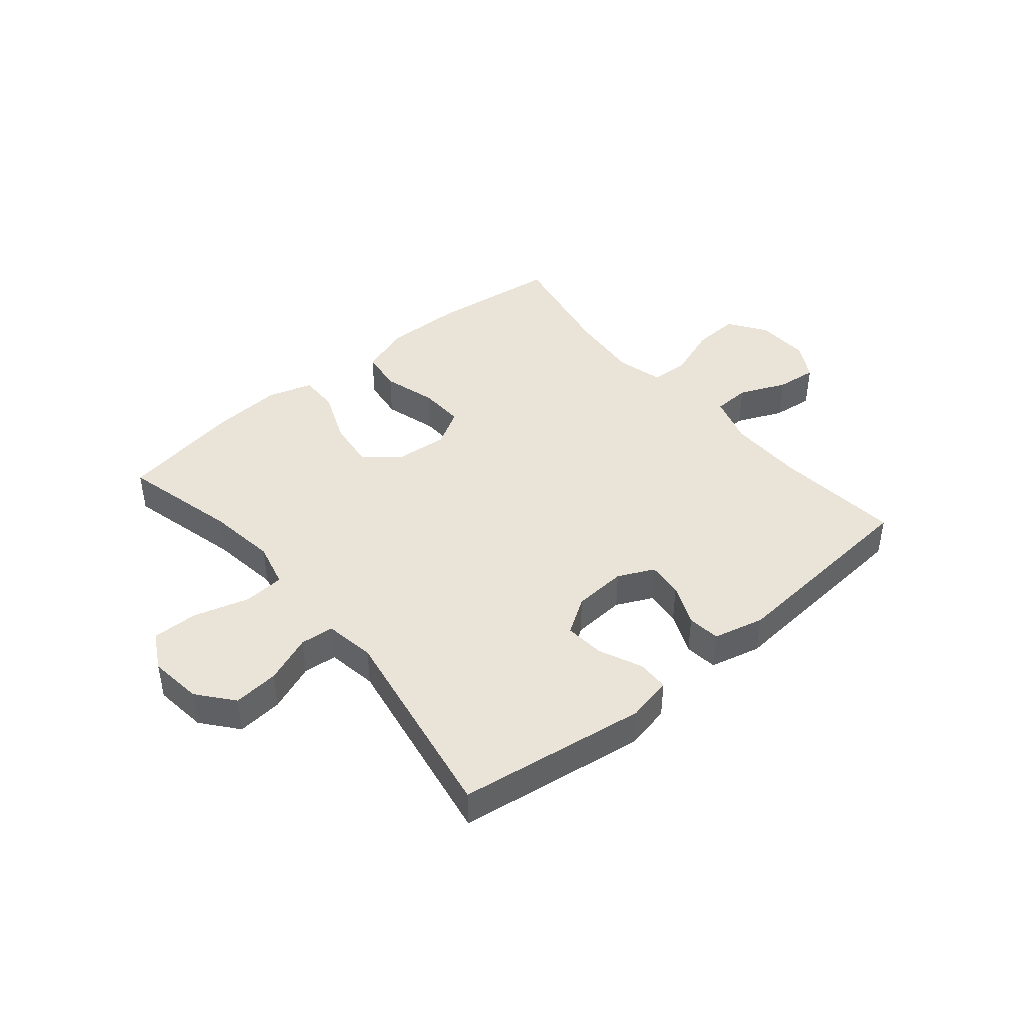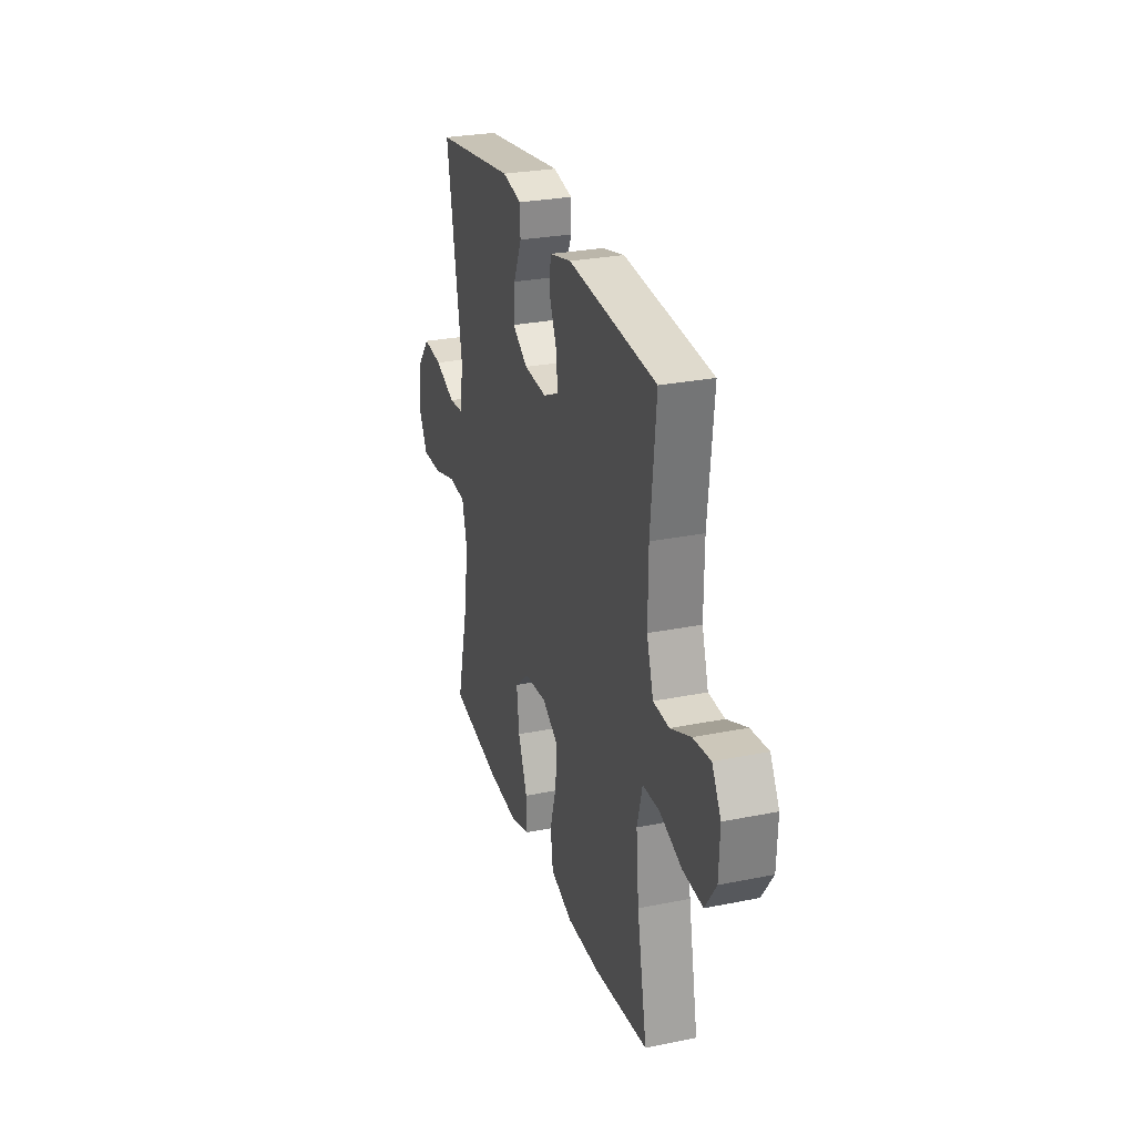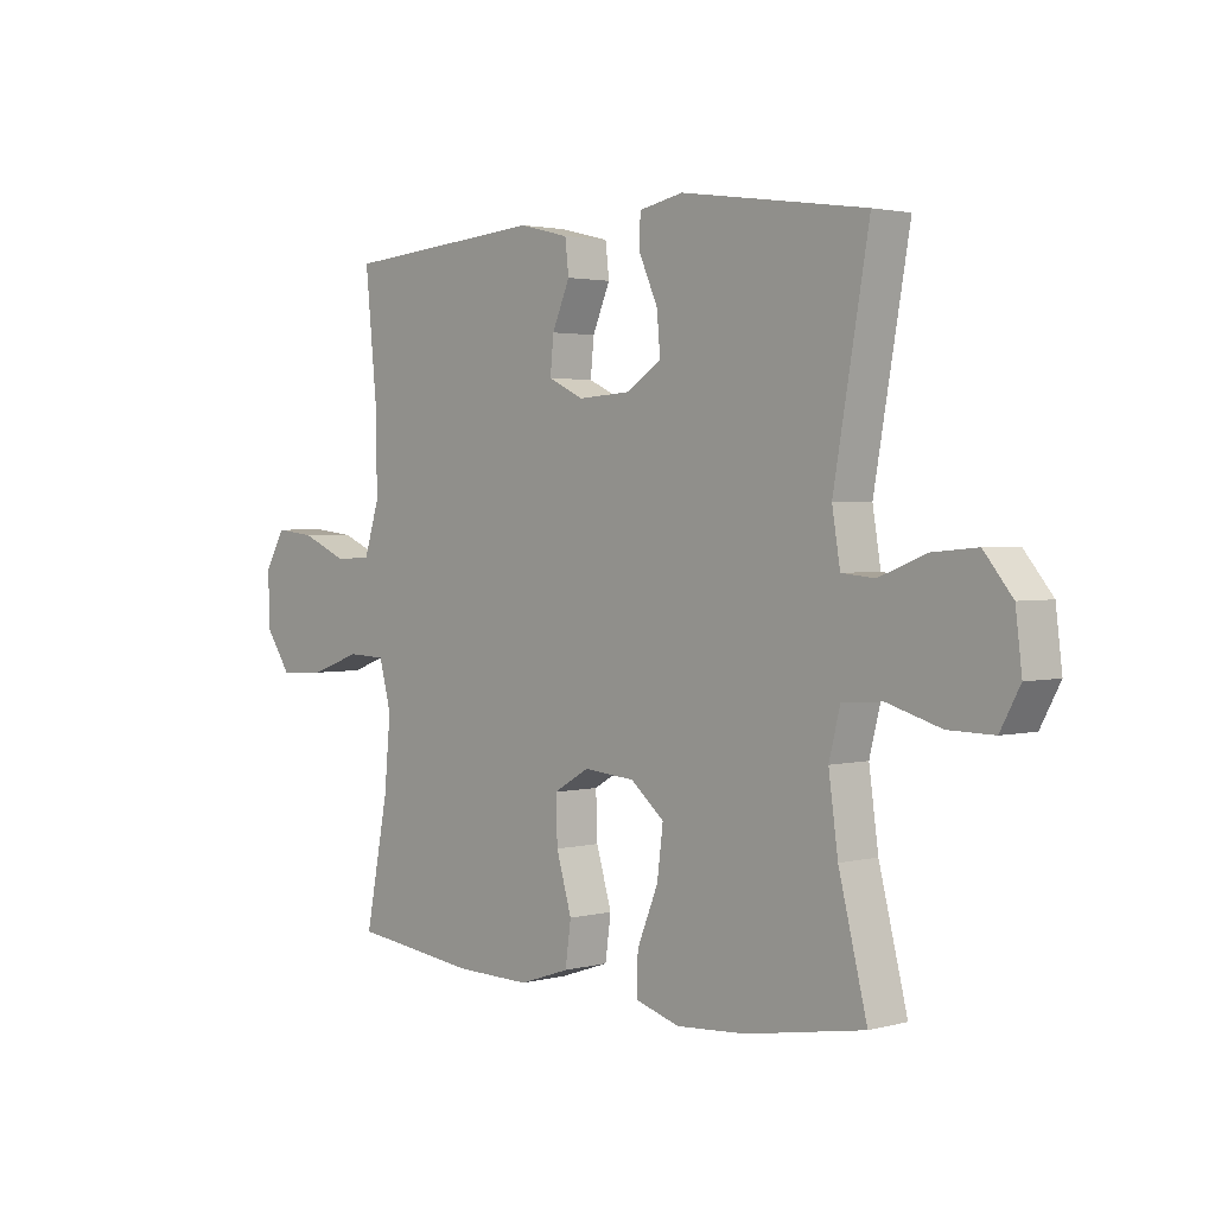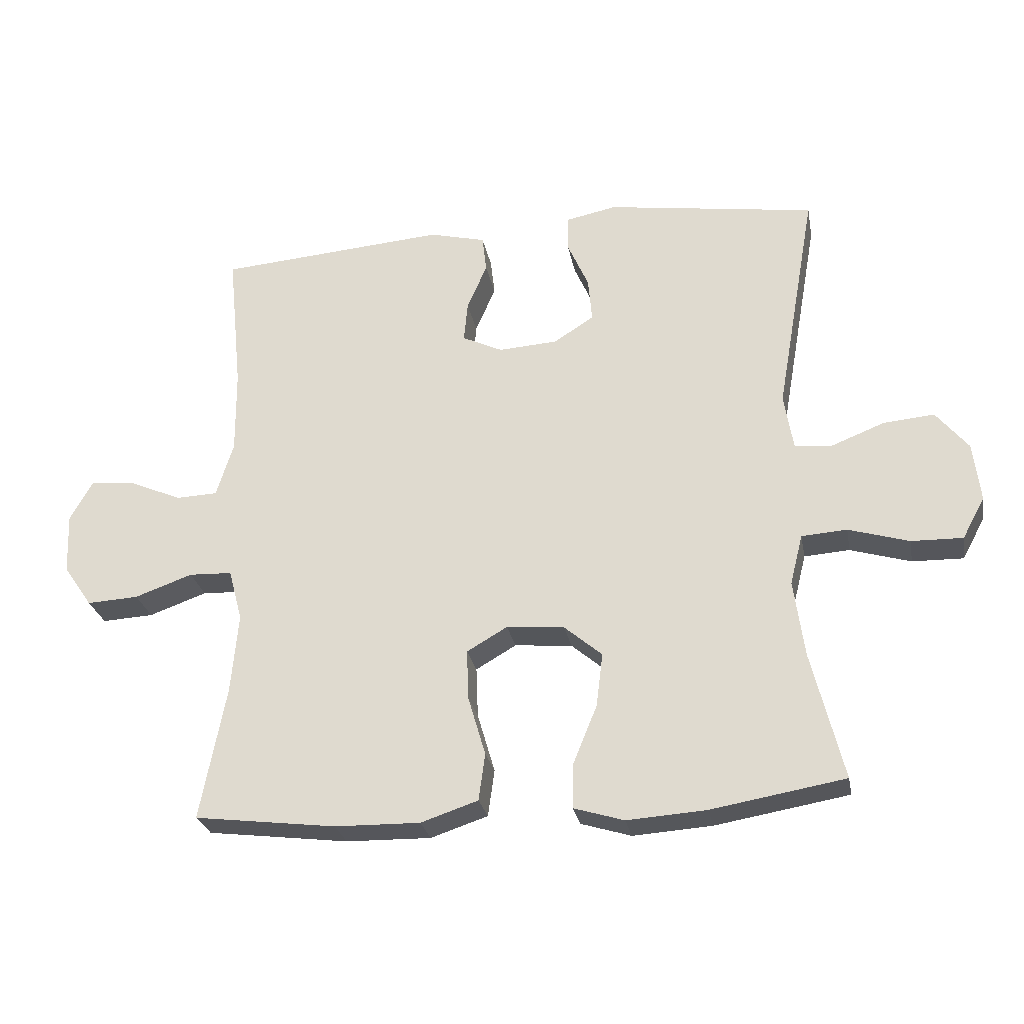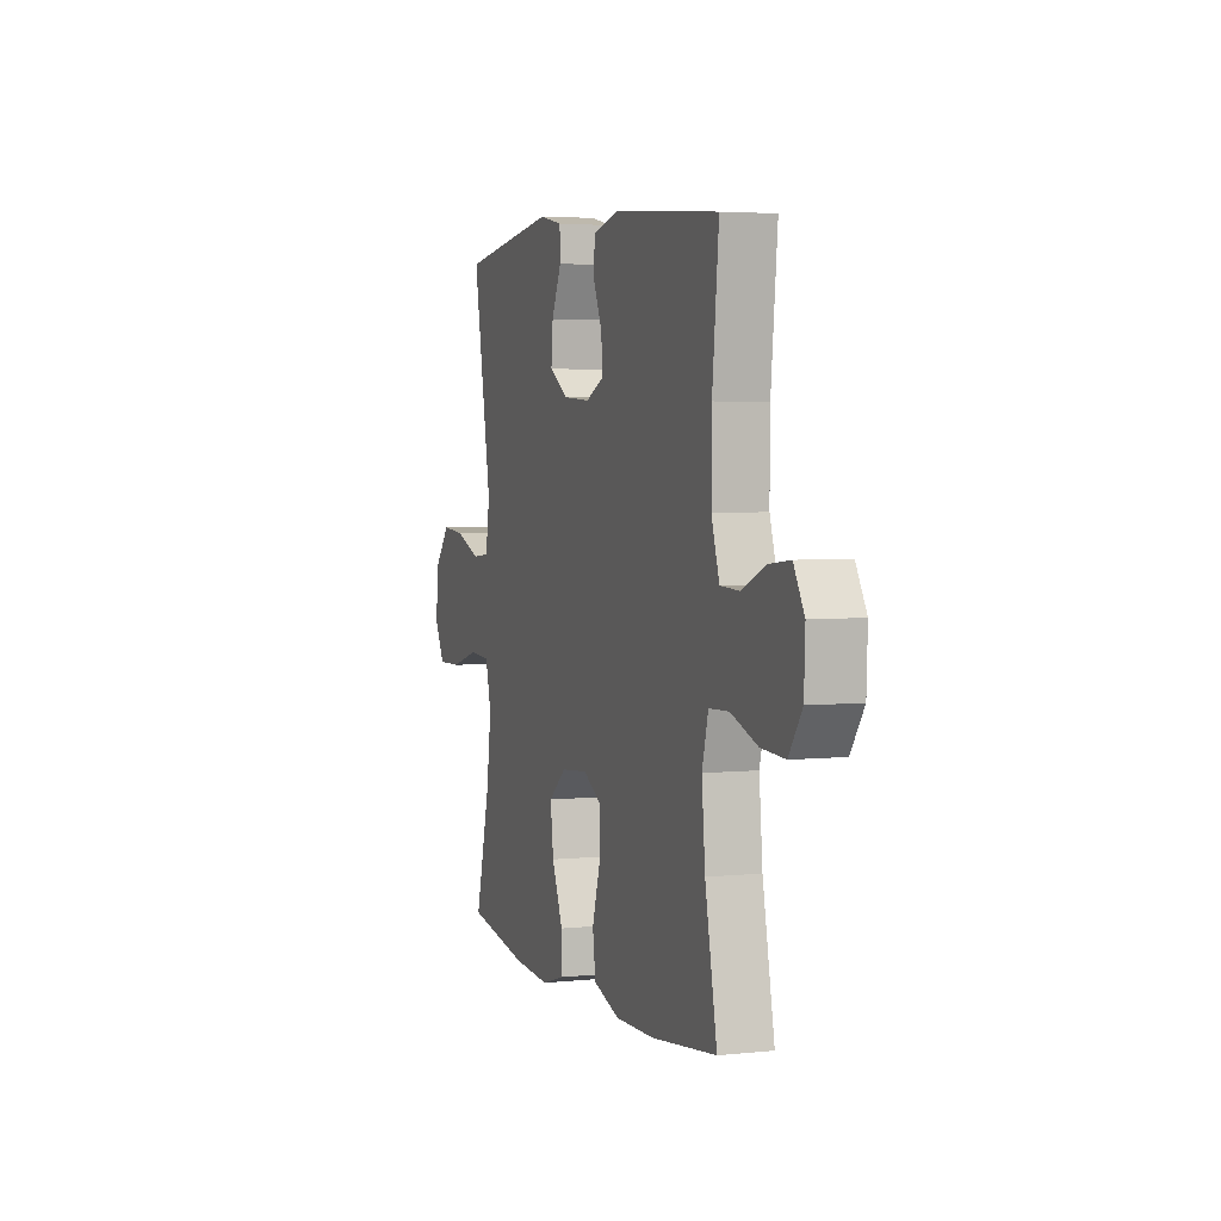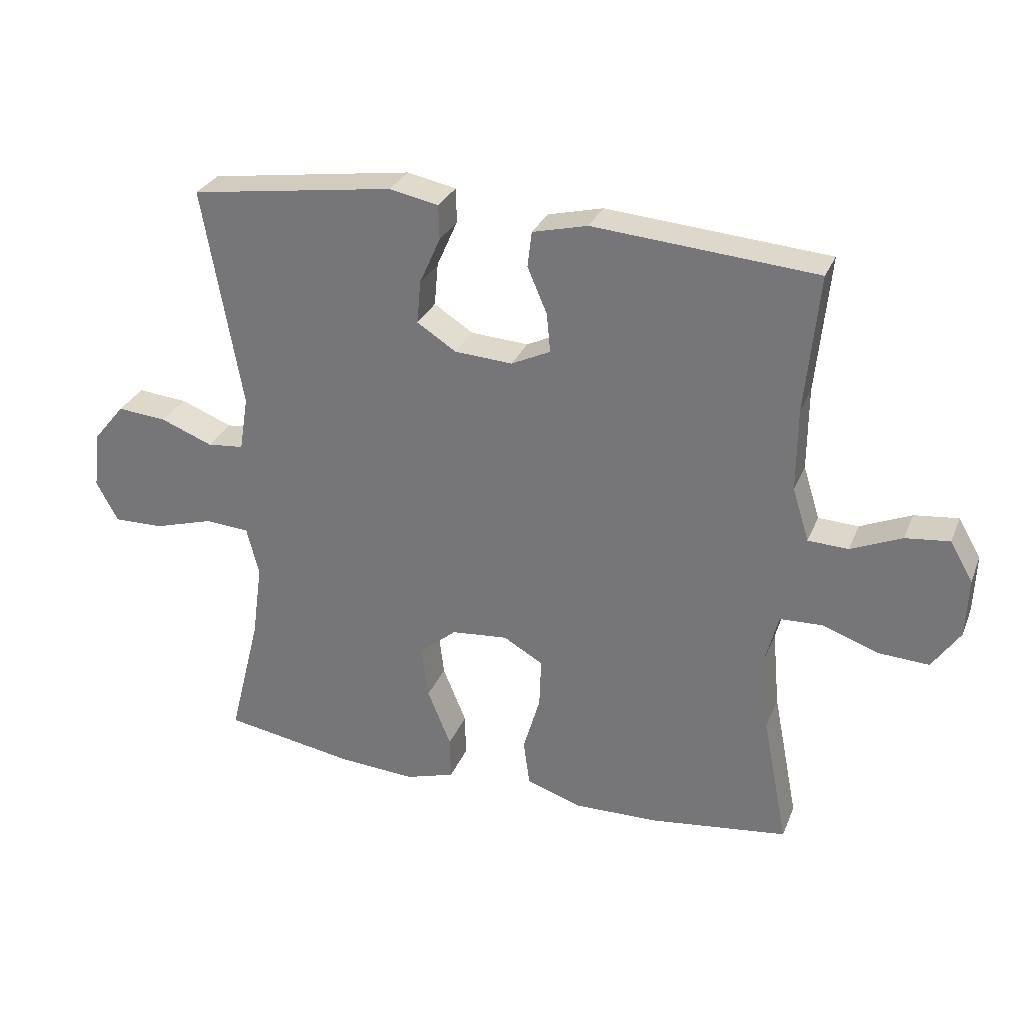
<metadata>
{"format":"obj","ext":"obj","renderer":"f3d","projection":"perspective","resolution":1024,"background":"white","views":[{"elev":43.1,"azim":-39.9,"up":"+Y"},{"elev":27.8,"azim":72.9,"up":"+Z"},{"elev":2.3,"azim":-132.6,"up":"+Z"},{"elev":-26.4,"azim":-169.5,"up":"+Z"},{"elev":3.8,"azim":70.6,"up":"+Z"},{"elev":29.2,"azim":19.4,"up":"+Z"}]}
</metadata>
<code>
o path7684
v -0.2989 0.0375 -0.5377
v -0.1746 0.0375 -0.5463
v -0.09594 0.0375 -0.5225
v -0.09725 0.0375 -0.4534
v -0.1348 0.0375 -0.3612
v -0.1454 0.0375 -0.2769
v -0.08603 0.0375 -0.227
v 0.004771 0.0375 -0.2189
v 0.06816 0.0375 -0.2558
v 0.06539 0.0375 -0.3345
v 0.03816 0.0375 -0.4274
v 0.04825 0.0375 -0.5012
v 0.138 0.0375 -0.5311
v 0.2718 0.0375 -0.5288
v 0.4936 0.0375 -0.5016
v 0.4532 0.0375 -0.2925
v 0.4418 0.0375 -0.1678
v 0.4631 0.0375 -0.08718
v 0.5306 0.0375 -0.08458
v 0.6211 0.0375 -0.1168
v 0.702 0.0375 -0.1213
v 0.7467 0.0375 -0.05614
v 0.7504 0.0375 0.03843
v 0.7141 0.0375 0.1017
v 0.6434 0.0375 0.09384
v 0.5618 0.0375 0.05888
v 0.4974 0.0375 0.06173
v 0.4706 0.0375 0.1471
v 0.4716 0.0375 0.2791
v 0.4936 0.0375 0.5001
v 0.1364 0.0375 0.5295
v 0.04806 0.0375 0.5079
v 0.04144 0.0375 0.4509
v 0.07287 0.0375 0.3778
v 0.07875 0.0375 0.3154
v 0.01596 0.0375 0.2857
v -0.07658 0.0375 0.2917
v -0.1394 0.0375 0.332
v -0.1334 0.0375 0.4008
v -0.1001 0.0375 0.476
v -0.1013 0.0375 0.531
v -0.18 0.0375 0.5472
v -0.5083 0.0375 0.5001
v -0.4459 0.0375 0.1451
v -0.4601 0.0375 0.0578
v -0.5189 0.0375 0.05232
v -0.6022 0.0375 0.08496
v -0.6816 0.0375 0.09214
v -0.7321 0.0375 0.03061
v -0.7432 0.0375 -0.06168
v -0.7082 0.0375 -0.1264
v -0.6277 0.0375 -0.125
v -0.5327 0.0375 -0.097
v -0.4614 0.0375 -0.1019
v -0.4416 0.0375 -0.1806
v -0.4581 0.0375 -0.3008
v -0.5083 0.0375 -0.5016
v -0.2989 -0.0375 -0.5377
v -0.1746 -0.0375 -0.5463
v -0.09594 -0.0375 -0.5225
v -0.09725 -0.0375 -0.4534
v -0.1348 -0.0375 -0.3612
v -0.1454 -0.0375 -0.2769
v -0.08603 -0.0375 -0.227
v 0.004771 -0.0375 -0.2189
v 0.06816 -0.0375 -0.2558
v 0.06539 -0.0375 -0.3345
v 0.03816 -0.0375 -0.4274
v 0.04825 -0.0375 -0.5012
v 0.138 -0.0375 -0.5311
v 0.2718 -0.0375 -0.5288
v 0.4936 -0.0375 -0.5016
v 0.4532 -0.0375 -0.2925
v 0.4418 -0.0375 -0.1678
v 0.4631 -0.0375 -0.08718
v 0.5306 -0.0375 -0.08458
v 0.6211 -0.0375 -0.1168
v 0.702 -0.0375 -0.1213
v 0.7467 -0.0375 -0.05614
v 0.7504 -0.0375 0.03843
v 0.7141 -0.0375 0.1017
v 0.6434 -0.0375 0.09384
v 0.5618 -0.0375 0.05888
v 0.4974 -0.0375 0.06173
v 0.4706 -0.0375 0.1471
v 0.4716 -0.0375 0.2791
v 0.4936 -0.0375 0.5001
v 0.1364 -0.0375 0.5295
v 0.04806 -0.0375 0.5079
v 0.04144 -0.0375 0.4509
v 0.07287 -0.0375 0.3778
v 0.07875 -0.0375 0.3154
v 0.01596 -0.0375 0.2857
v -0.07658 -0.0375 0.2917
v -0.1394 -0.0375 0.332
v -0.1334 -0.0375 0.4008
v -0.1001 -0.0375 0.476
v -0.1013 -0.0375 0.531
v -0.18 -0.0375 0.5472
v -0.5083 -0.0375 0.5001
v -0.4459 -0.0375 0.1451
v -0.4601 -0.0375 0.0578
v -0.5189 -0.0375 0.05232
v -0.6022 -0.0375 0.08496
v -0.6816 -0.0375 0.09214
v -0.7321 -0.0375 0.03061
v -0.7432 -0.0375 -0.06168
v -0.7082 -0.0375 -0.1264
v -0.6277 -0.0375 -0.125
v -0.5327 -0.0375 -0.097
v -0.4614 -0.0375 -0.1019
v -0.4416 -0.0375 -0.1806
v -0.4581 -0.0375 -0.3008
v -0.5083 -0.0375 -0.5016
v -0.2989 0.0375 -0.5377
v -0.1746 0.0375 -0.5463
v -0.09594 0.0375 -0.5225
v -0.09594 0.0375 -0.5225
v 0.04825 0.0375 -0.5012
v 0.04825 0.0375 -0.5012
v 0.138 0.0375 -0.5311
v 0.2718 0.0375 -0.5288
v -0.09725 0.0375 -0.4534
v -0.5083 0.0375 -0.5016
v -0.5083 0.0375 -0.5016
v 0.4936 0.0375 -0.5016
v 0.4936 0.0375 -0.5016
v 0.03816 0.0375 -0.4274
v -0.1348 0.0375 -0.3612
v 0.06539 0.0375 -0.3345
v -0.4581 0.0375 -0.3008
v 0.4532 0.0375 -0.2925
v -0.1454 0.0375 -0.2769
v 0.06816 0.0375 -0.2558
v 0.06816 0.0375 -0.2558
v -0.4416 0.0375 -0.1806
v 0.4418 0.0375 -0.1678
v -0.08603 0.0375 -0.227
v 0.004771 0.0375 -0.2189
v -0.4614 0.0375 -0.1019
v -0.4614 0.0375 -0.1019
v 0.4631 0.0375 -0.08718
v 0.4631 0.0375 -0.08718
v -0.7432 0.0375 -0.06168
v -0.7082 0.0375 -0.1264
v -0.7082 0.0375 -0.1264
v -0.6277 0.0375 -0.125
v -0.5327 0.0375 -0.097
v 0.6211 0.0375 -0.1168
v 0.702 0.0375 -0.1213
v 0.7467 0.0375 -0.05614
v 0.5306 0.0375 -0.08458
v -0.7321 0.0375 0.03061
v 0.7504 0.0375 0.03843
v -0.6816 0.0375 0.09214
v 0.7141 0.0375 0.1017
v 0.7141 0.0375 0.1017
v -0.6022 0.0375 0.08496
v -0.5189 0.0375 0.05232
v -0.4601 0.0375 0.0578
v -0.4601 0.0375 0.0578
v -0.4459 0.0375 0.1451
v 0.5618 0.0375 0.05888
v 0.4974 0.0375 0.06173
v 0.4974 0.0375 0.06173
v 0.6434 0.0375 0.09384
v 0.4706 0.0375 0.1471
v 0.4716 0.0375 0.2791
v 0.01596 0.0375 0.2857
v -0.07658 0.0375 0.2917
v 0.07875 0.0375 0.3154
v 0.07875 0.0375 0.3154
v -0.1394 0.0375 0.332
v -0.1394 0.0375 0.332
v 0.07287 0.0375 0.3778
v -0.1334 0.0375 0.4008
v 0.04144 0.0375 0.4509
v -0.1001 0.0375 0.476
v -0.5083 0.0375 0.5001
v -0.5083 0.0375 0.5001
v 0.04806 0.0375 0.5079
v 0.04806 0.0375 0.5079
v 0.4936 0.0375 0.5001
v 0.4936 0.0375 0.5001
v -0.1013 0.0375 0.531
v -0.1013 0.0375 0.531
v 0.1364 0.0375 0.5295
v -0.18 0.0375 0.5472
v -0.2989 -0.0375 -0.5377
v -0.1746 -0.0375 -0.5463
v -0.09594 -0.0375 -0.5225
v -0.09594 -0.0375 -0.5225
v 0.04825 -0.0375 -0.5012
v 0.04825 -0.0375 -0.5012
v 0.138 -0.0375 -0.5311
v 0.2718 -0.0375 -0.5288
v -0.09725 -0.0375 -0.4534
v -0.5083 -0.0375 -0.5016
v -0.5083 -0.0375 -0.5016
v 0.4936 -0.0375 -0.5016
v 0.4936 -0.0375 -0.5016
v 0.03816 -0.0375 -0.4274
v -0.1348 -0.0375 -0.3612
v 0.06539 -0.0375 -0.3345
v -0.4581 -0.0375 -0.3008
v 0.4532 -0.0375 -0.2925
v -0.1454 -0.0375 -0.2769
v 0.06816 -0.0375 -0.2558
v 0.06816 -0.0375 -0.2558
v -0.4416 -0.0375 -0.1806
v 0.4418 -0.0375 -0.1678
v -0.08603 -0.0375 -0.227
v 0.004771 -0.0375 -0.2189
v -0.4614 -0.0375 -0.1019
v -0.4614 -0.0375 -0.1019
v 0.4631 -0.0375 -0.08718
v 0.4631 -0.0375 -0.08718
v -0.7432 -0.0375 -0.06168
v -0.7082 -0.0375 -0.1264
v -0.7082 -0.0375 -0.1264
v -0.6277 -0.0375 -0.125
v -0.5327 -0.0375 -0.097
v 0.6211 -0.0375 -0.1168
v 0.702 -0.0375 -0.1213
v 0.7467 -0.0375 -0.05614
v 0.5306 -0.0375 -0.08458
v -0.7321 -0.0375 0.03061
v 0.7504 -0.0375 0.03843
v -0.6816 -0.0375 0.09214
v 0.7141 -0.0375 0.1017
v 0.7141 -0.0375 0.1017
v -0.6022 -0.0375 0.08496
v -0.5189 -0.0375 0.05232
v -0.4601 -0.0375 0.0578
v -0.4601 -0.0375 0.0578
v -0.4459 -0.0375 0.1451
v 0.5618 -0.0375 0.05888
v 0.4974 -0.0375 0.06173
v 0.4974 -0.0375 0.06173
v 0.6434 -0.0375 0.09384
v 0.4706 -0.0375 0.1471
v 0.4716 -0.0375 0.2791
v 0.01596 -0.0375 0.2857
v -0.07658 -0.0375 0.2917
v 0.07875 -0.0375 0.3154
v 0.07875 -0.0375 0.3154
v -0.1394 -0.0375 0.332
v -0.1394 -0.0375 0.332
v 0.07287 -0.0375 0.3778
v -0.1334 -0.0375 0.4008
v 0.04144 -0.0375 0.4509
v -0.1001 -0.0375 0.476
v -0.5083 -0.0375 0.5001
v -0.5083 -0.0375 0.5001
v 0.04806 -0.0375 0.5079
v 0.04806 -0.0375 0.5079
v 0.4936 -0.0375 0.5001
v 0.4936 -0.0375 0.5001
v -0.1013 -0.0375 0.531
v -0.1013 -0.0375 0.531
v 0.1364 -0.0375 0.5295
v -0.18 -0.0375 0.5472
f 204 206 208
f 241 216 238
f 234 212 244
f 234 214 212
f 203 190 197
f 223 225 240
f 202 195 204
f 216 226 238
f 240 225 228
f 219 221 218
f 191 197 190
f 236 244 247
f 206 204 196
f 222 214 233
f 261 242 257
f 245 216 241
f 245 213 216
f 238 226 237
f 205 207 210
f 189 203 205
f 262 250 252
f 227 221 232
f 232 221 222
f 210 207 212
f 196 204 195
f 243 213 245
f 240 228 230
f 206 196 200
f 245 242 249
f 225 223 224
f 233 214 234
f 208 211 216
f 237 223 240
f 205 203 207
f 211 208 206
f 229 227 232
f 253 247 250
f 232 222 233
f 251 261 255
f 261 249 242
f 253 250 262
f 189 205 198
f 236 247 253
f 190 203 189
f 249 261 251
f 262 252 259
f 208 216 213
f 242 245 241
f 212 213 244
f 193 195 202
f 210 212 214
f 234 244 236
f 223 237 226
f 244 213 243
f 218 221 227
f 1 2 59 58
f 2 118 192 59
f 120 13 70 194
f 13 14 71 70
f 3 4 61 60
f 125 1 58 199
f 14 127 201 71
f 11 12 69 68
f 4 5 62 61
f 10 11 68 67
f 56 57 114 113
f 15 16 73 72
f 5 6 63 62
f 135 10 67 209
f 55 56 113 112
f 16 17 74 73
f 6 7 64 63
f 8 9 66 65
f 7 8 65 64
f 141 55 112 215
f 17 143 217 74
f 50 146 220 107
f 51 52 109 108
f 52 53 110 109
f 20 21 78 77
f 21 22 79 78
f 19 20 77 76
f 53 54 111 110
f 18 19 76 75
f 49 50 107 106
f 22 23 80 79
f 48 49 106 105
f 23 157 231 80
f 47 48 105 104
f 46 47 104 103
f 161 46 103 235
f 44 45 102 101
f 26 165 239 83
f 25 26 83 82
f 24 25 82 81
f 27 28 85 84
f 28 29 86 85
f 36 37 94 93
f 172 36 93 246
f 37 174 248 94
f 34 35 92 91
f 38 39 96 95
f 33 34 91 90
f 39 40 97 96
f 180 44 101 254
f 182 33 90 256
f 29 184 258 86
f 40 186 260 97
f 31 32 89 88
f 30 31 88 87
f 42 43 100 99
f 41 42 99 98
f 130 134 132
f 167 164 142
f 160 170 138
f 160 138 140
f 129 123 116
f 149 166 151
f 128 130 121
f 142 164 152
f 166 154 151
f 145 144 147
f 117 116 123
f 162 173 170
f 132 122 130
f 148 159 140
f 187 183 168
f 171 167 142
f 171 142 139
f 164 163 152
f 131 136 133
f 115 131 129
f 188 178 176
f 153 158 147
f 158 148 147
f 136 138 133
f 122 121 130
f 169 171 139
f 166 156 154
f 132 126 122
f 171 175 168
f 151 150 149
f 159 160 140
f 134 142 137
f 163 166 149
f 131 133 129
f 137 132 134
f 155 158 153
f 179 176 173
f 158 159 148
f 177 181 187
f 187 168 175
f 179 188 176
f 115 124 131
f 162 179 173
f 116 115 129
f 175 177 187
f 188 185 178
f 134 139 142
f 168 167 171
f 138 170 139
f 119 128 121
f 136 140 138
f 160 162 170
f 149 152 163
f 170 169 139
f 144 153 147

</code>
